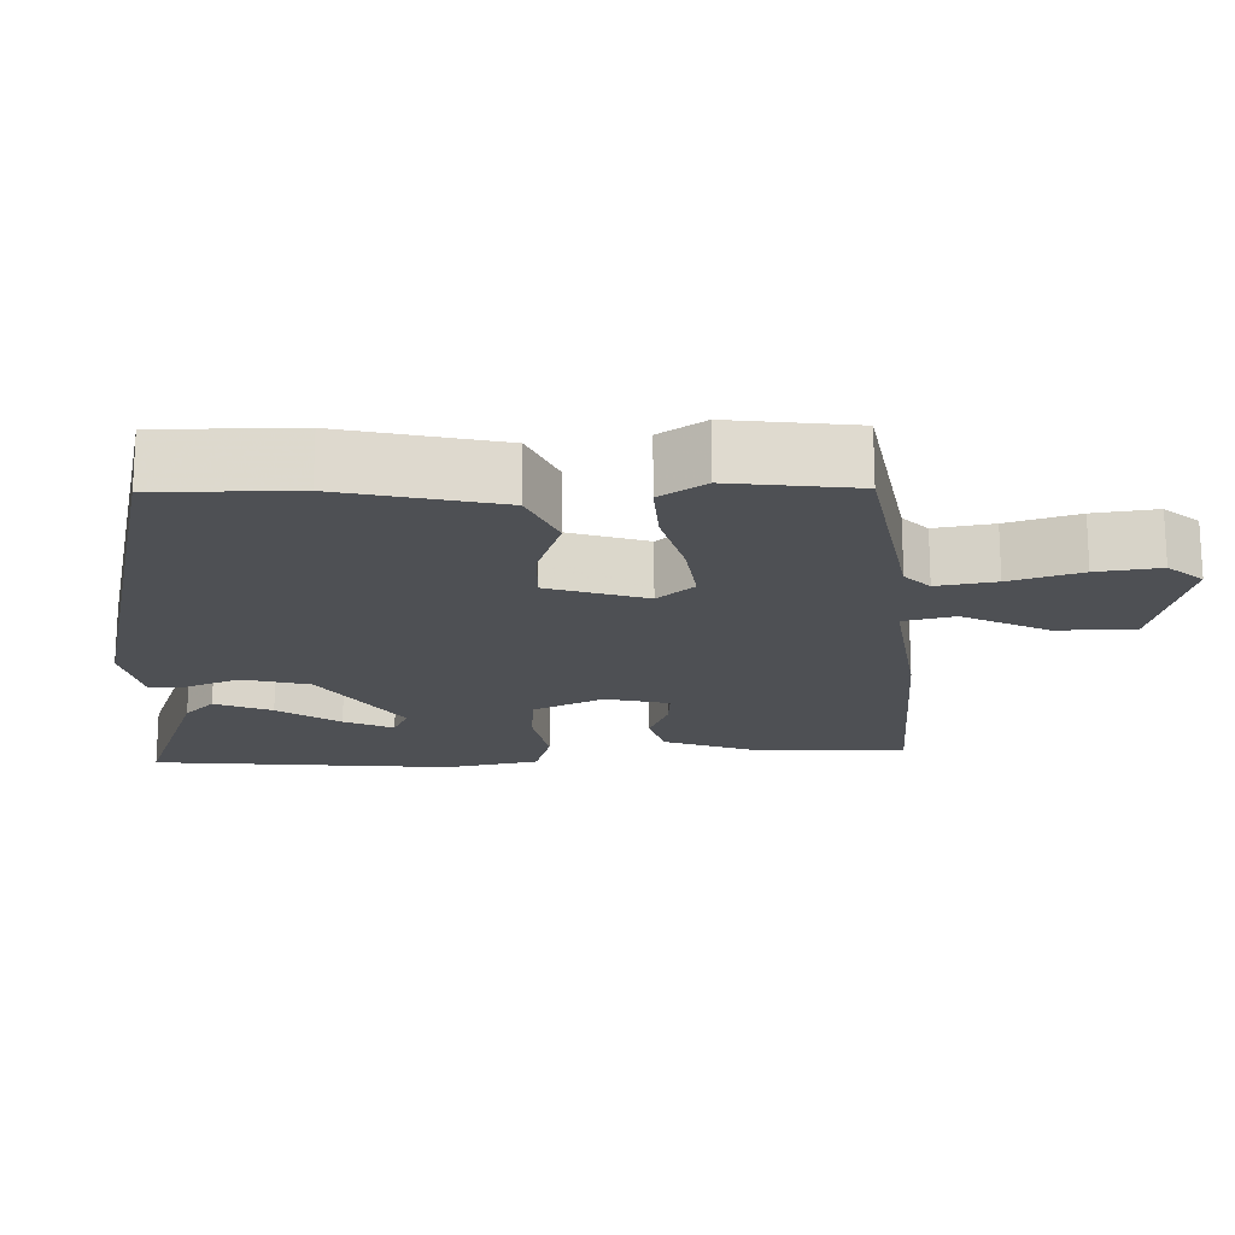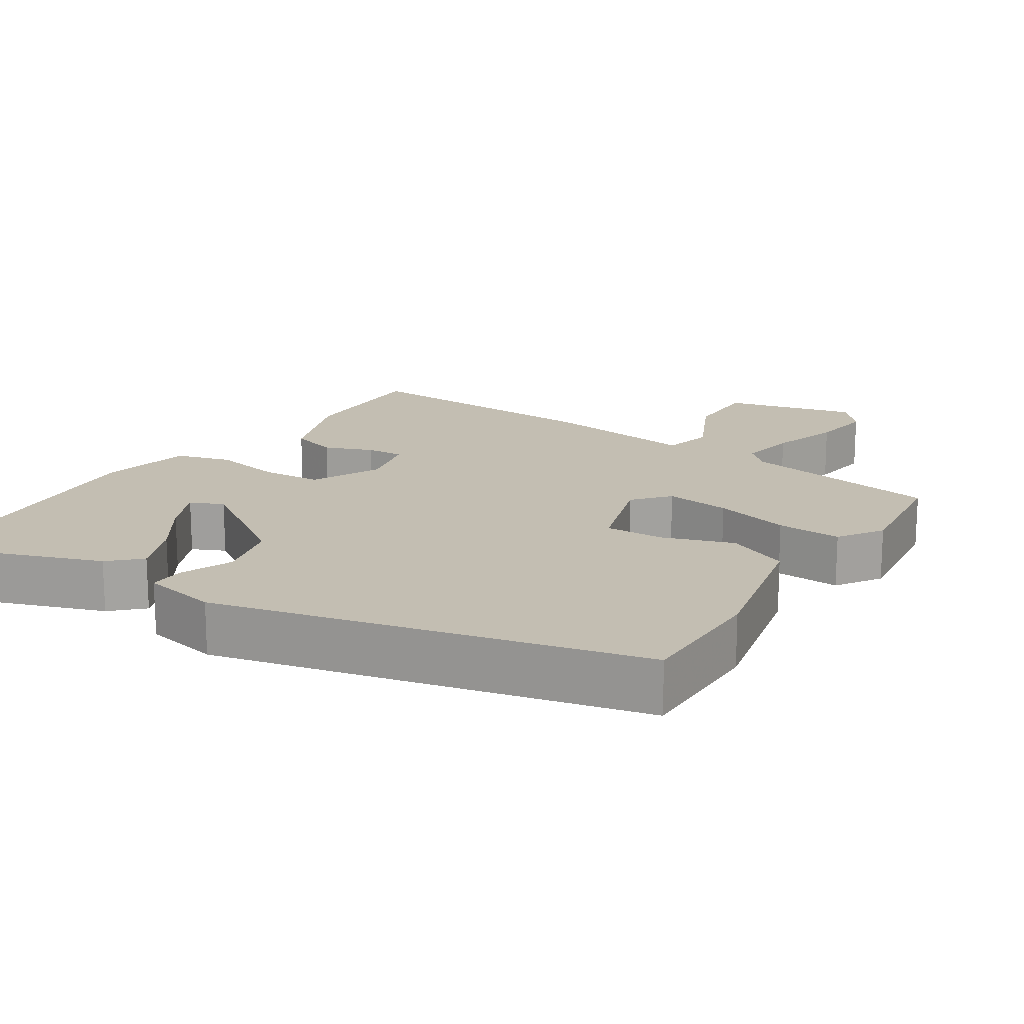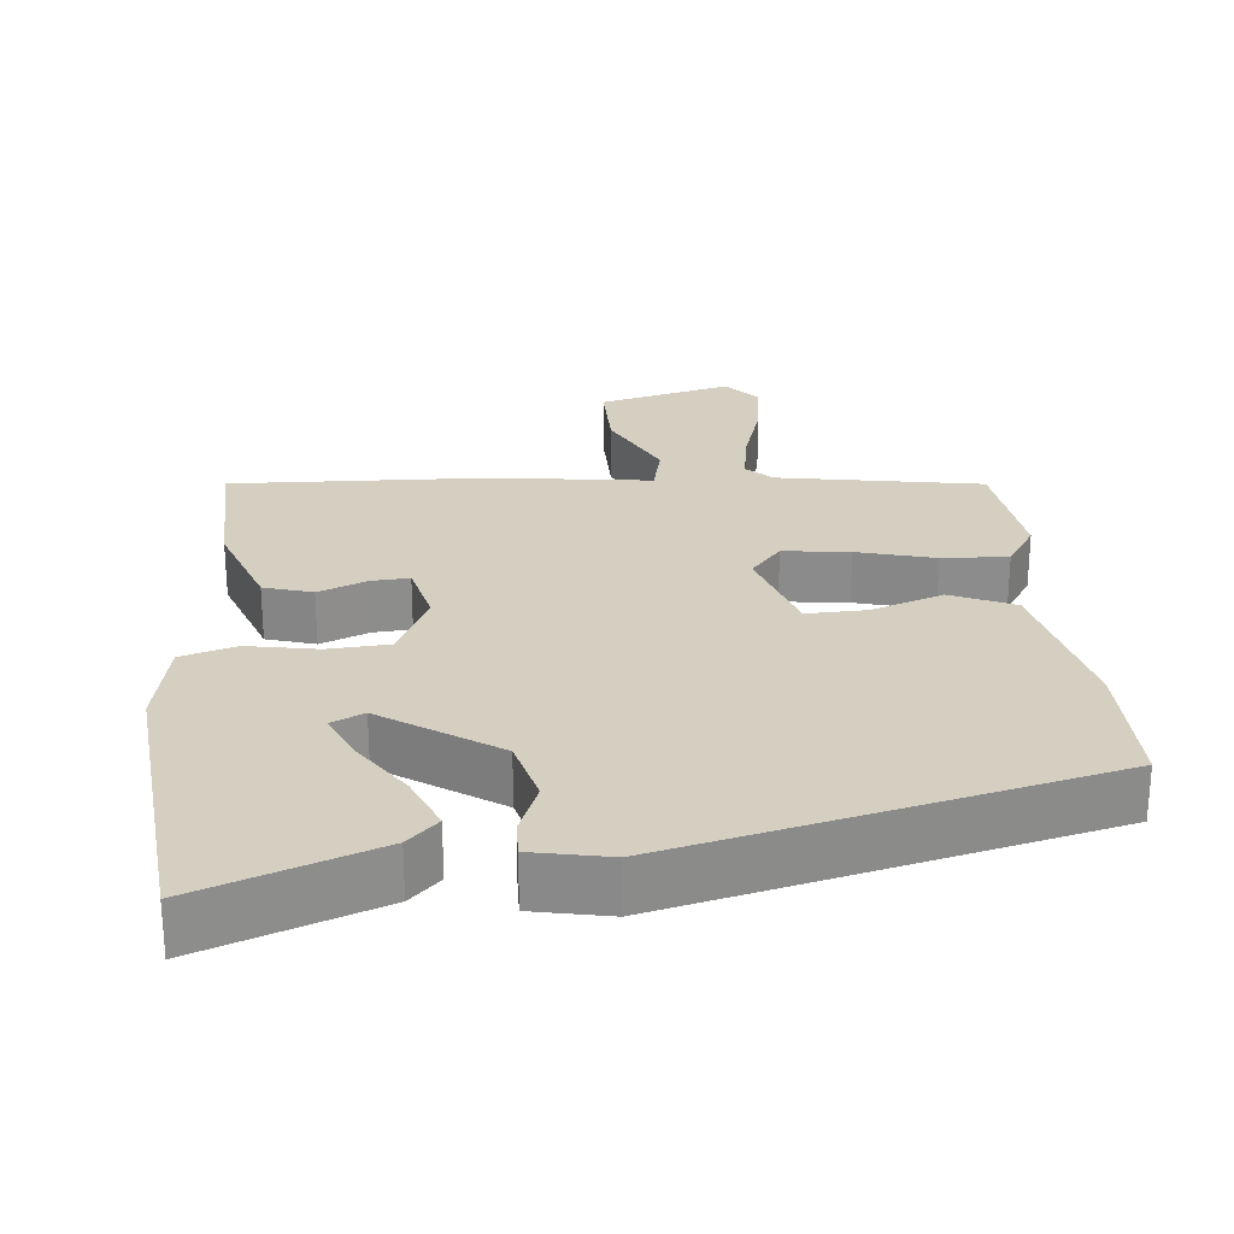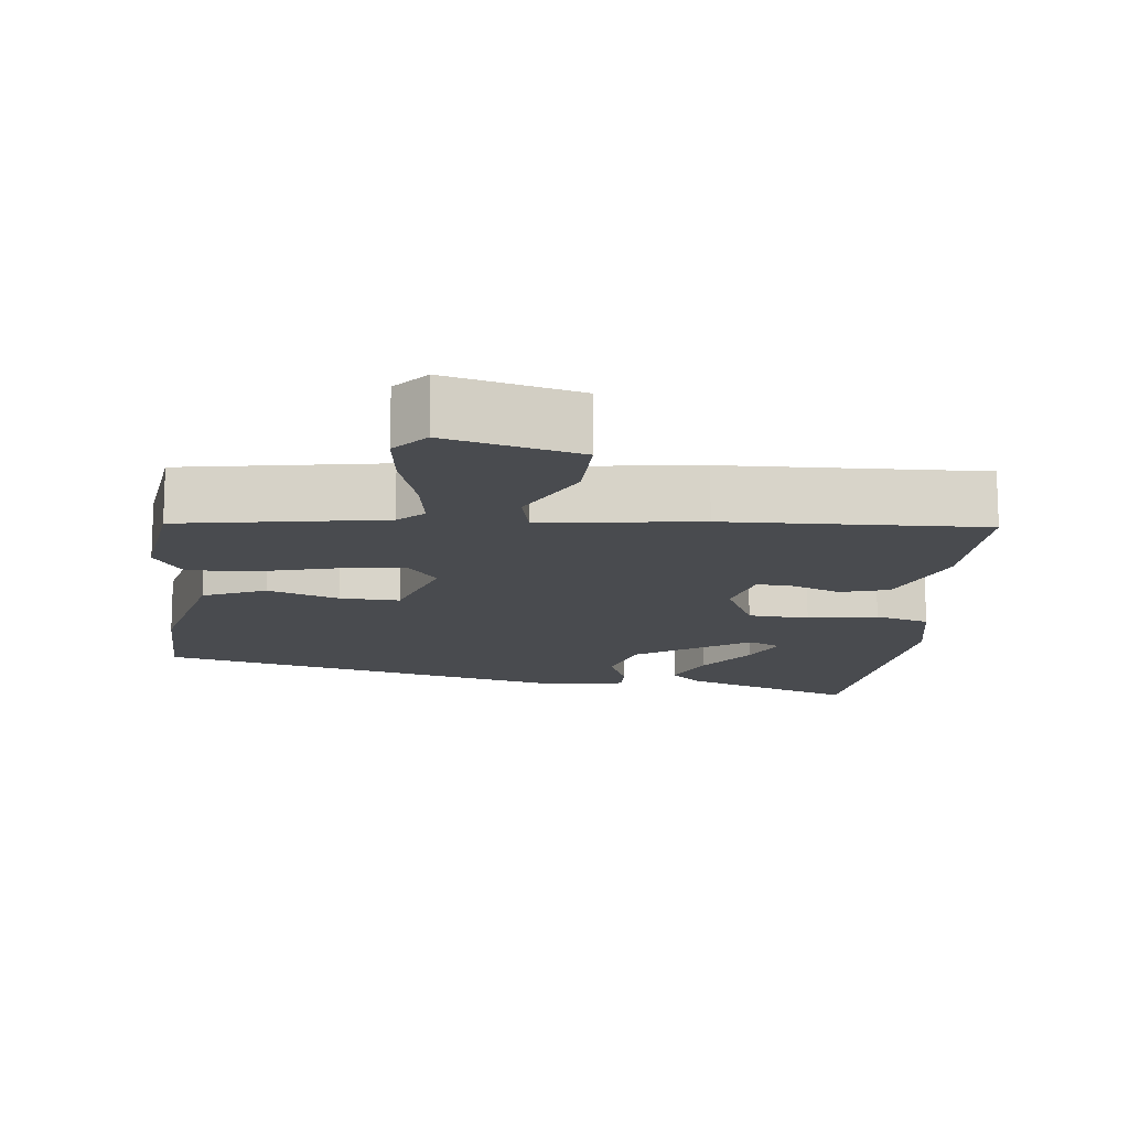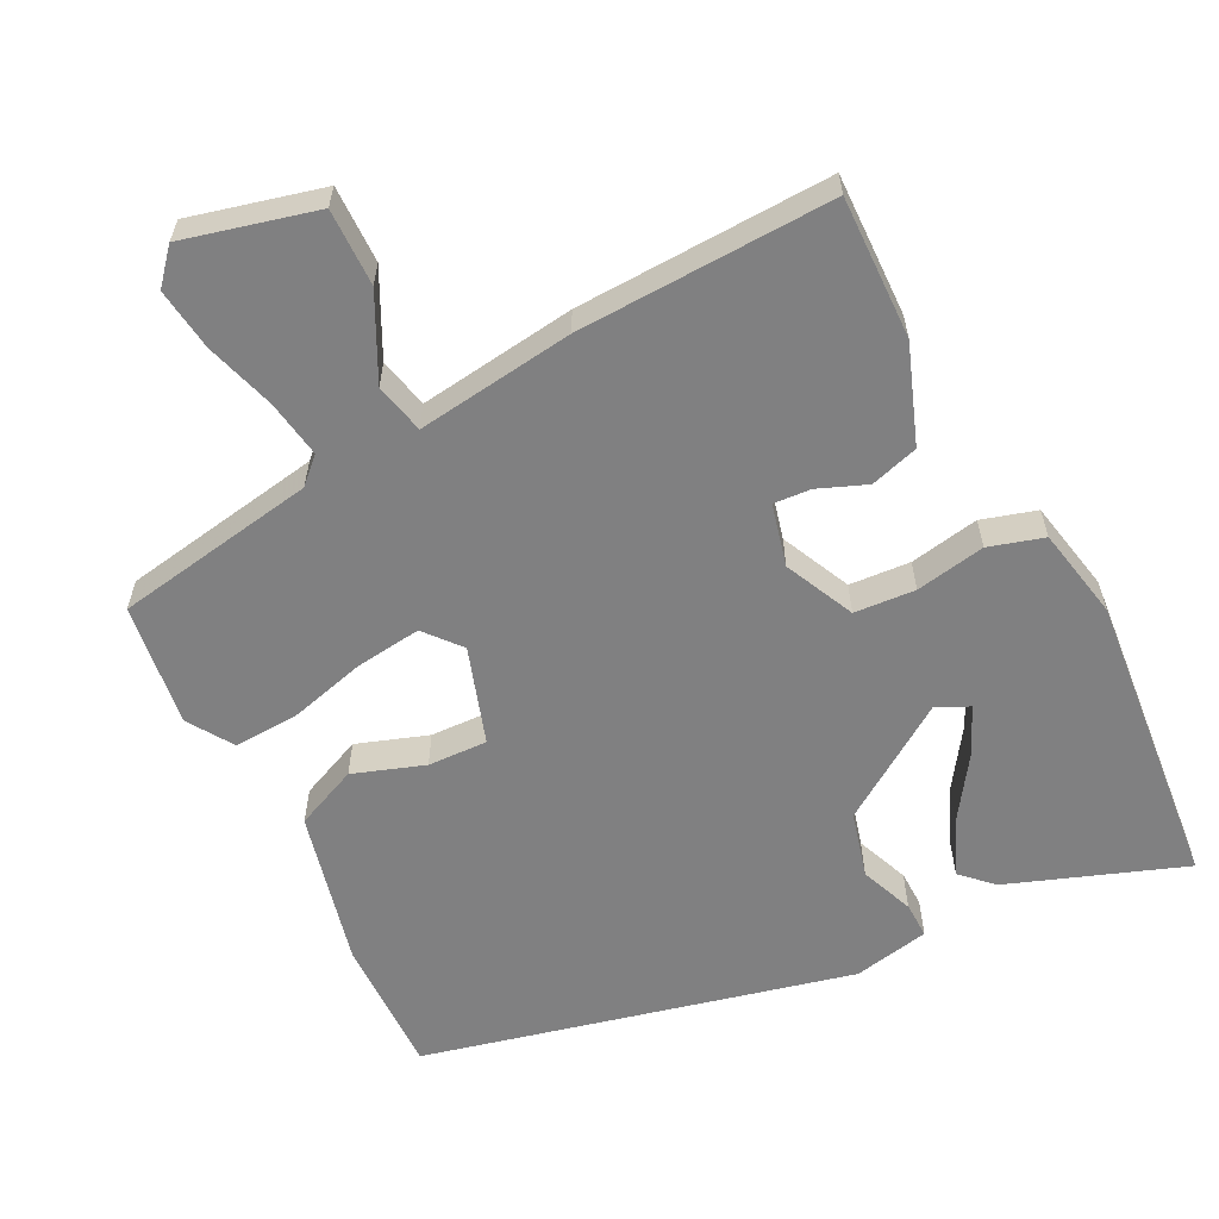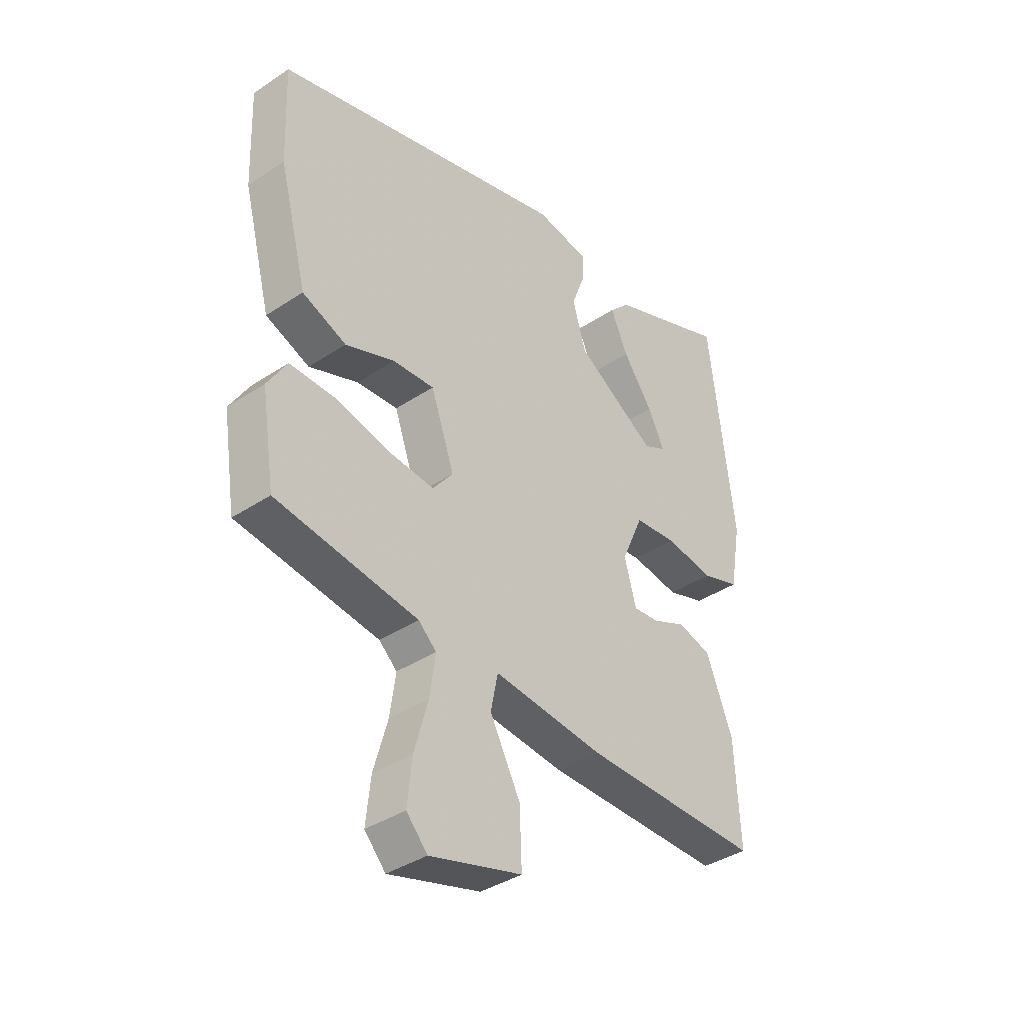
<metadata>
{"format":"obj","ext":"obj","renderer":"f3d","projection":"perspective","resolution":1024,"background":"white","views":[{"elev":-18.5,"azim":93.4,"up":"+Y"},{"elev":17.3,"azim":34.7,"up":"+Y"},{"elev":25.9,"azim":-3.8,"up":"+Y"},{"elev":-14.2,"azim":175.1,"up":"+Y"},{"elev":-60.2,"azim":-151.7,"up":"+Y"},{"elev":-38.2,"azim":130.2,"up":"+Z"}]}
</metadata>
<code>
v -0.5 0.07 -0.489
v -0.49 0.07 -0.295
v -0.438 0.07 -0.164
v -0.372 0.07 -0.146
v -0.307 0.07 -0.174
v -0.256 0.07 -0.179
v -0.233 0.07 -0.095
v -0.275 0.07 0.001
v -0.358 0.07 0.009
v -0.453 0.07 -0.006
v -0.527 0.07 0.018
v -0.549 0.07 0.144
v -0.5 0.07 0.547
v -0.264 0.07 0.454
v -0.224 0.07 0.413
v -0.258 0.07 0.338
v -0.316 0.07 0.257
v -0.348 0.07 0.192
v -0.304 0.07 0.17
v -0.147 0.07 0.269
v -0.121 0.07 0.358
v -0.148 0.07 0.431
v -0.148 0.07 0.48
v -0.044 0.07 0.498
v 0.533 0.07 0.344
v 0.526 0.07 0.157
v 0.471 0.07 -0.054
v 0.385 0.07 -0.089
v 0.289 0.07 -0.053
v 0.208 0.07 -0.048
v 0.162 0.07 -0.178
v 0.202 0.07 -0.228
v 0.292 0.07 -0.219
v 0.397 0.07 -0.194
v 0.486 0.07 -0.192
v 0.524 0.07 -0.254
v 0.498 0.07 -0.421
v 0.222 0.07 -0.461
v 0.187 0.07 -0.493
v 0.198 0.07 -0.572
v 0.225 0.07 -0.668
v 0.234 0.07 -0.753
v 0.193 0.07 -0.798
v 0.014 0.07 -0.748
v 0.018 0.07 -0.643
v 0.077 0.07 -0.531
v 0.063 0.07 -0.462
v -0.152 0.07 -0.485
v -0.5 0 -0.489
v -0.49 0 -0.295
v -0.438 0 -0.164
v -0.372 0 -0.146
v -0.307 0 -0.174
v -0.256 0 -0.179
v -0.233 0 -0.095
v -0.275 0 0.001
v -0.358 0 0.009
v -0.453 0 -0.006
v -0.527 0 0.018
v -0.549 0 0.144
v -0.5 0 0.547
v -0.264 0 0.454
v -0.224 0 0.413
v -0.258 0 0.338
v -0.316 0 0.257
v -0.348 0 0.192
v -0.304 0 0.17
v -0.147 0 0.269
v -0.121 0 0.358
v -0.148 0 0.431
v -0.148 0 0.48
v -0.044 0 0.498
v 0.533 0 0.344
v 0.526 0 0.157
v 0.471 0 -0.054
v 0.385 0 -0.089
v 0.289 0 -0.053
v 0.208 0 -0.048
v 0.162 0 -0.178
v 0.202 0 -0.228
v 0.292 0 -0.219
v 0.397 0 -0.194
v 0.486 0 -0.192
v 0.524 0 -0.254
v 0.498 0 -0.421
v 0.222 0 -0.461
v 0.187 0 -0.493
v 0.198 0 -0.572
v 0.225 0 -0.668
v 0.234 0 -0.753
v 0.193 0 -0.798
v 0.014 0 -0.748
v 0.018 0 -0.643
v 0.077 0 -0.531
v 0.063 0 -0.462
v -0.152 0 -0.485
f 3 4 5
f 2 3 5
f 1 2 5
f 48 1 5
f 47 48 5
f 44 45 46
f 43 44 46
f 42 43 46
f 41 42 46
f 40 41 46
f 39 40 46 47
f 47 5 6
f 39 47 6
f 38 39 6
f 36 37 38
f 35 36 38
f 34 35 38
f 33 34 38
f 32 33 38
f 38 6 7
f 32 38 7
f 31 32 7
f 27 28 29
f 26 27 29
f 25 26 29
f 24 25 29
f 23 24 29
f 22 23 29
f 21 22 29
f 20 21 29 30
f 31 7 8
f 30 31 8
f 20 30 8
f 19 20 8
f 15 16 17
f 14 15 17
f 13 14 17
f 12 13 17
f 11 12 17
f 11 17 18
f 11 18 19
f 10 11 19
f 9 10 19
f 8 9 19
f 53 52 51
f 53 51 50
f 53 50 49
f 53 49 96
f 53 96 95
f 94 93 92
f 94 92 91
f 94 91 90
f 94 90 89
f 94 89 88
f 95 94 88 87
f 54 53 95
f 54 95 87
f 54 87 86
f 86 85 84
f 86 84 83
f 86 83 82
f 86 82 81
f 86 81 80
f 55 54 86
f 55 86 80
f 55 80 79
f 77 76 75
f 77 75 74
f 77 74 73
f 77 73 72
f 77 72 71
f 77 71 70
f 77 70 69
f 78 77 69 68
f 56 55 79
f 56 79 78
f 56 78 68
f 56 68 67
f 65 64 63
f 65 63 62
f 65 62 61
f 65 61 60
f 65 60 59
f 66 65 59
f 67 66 59
f 67 59 58
f 67 58 57
f 67 57 56
f 1 49 50 2
f 2 50 51 3
f 3 51 52 4
f 4 52 53 5
f 5 53 54 6
f 6 54 55 7
f 7 55 56 8
f 8 56 57 9
f 9 57 58 10
f 10 58 59 11
f 11 59 60 12
f 12 60 61 13
f 13 61 62 14
f 14 62 63 15
f 15 63 64 16
f 16 64 65 17
f 17 65 66 18
f 18 66 67 19
f 19 67 68 20
f 20 68 69 21
f 21 69 70 22
f 22 70 71 23
f 23 71 72 24
f 24 72 73 25
f 25 73 74 26
f 26 74 75 27
f 27 75 76 28
f 28 76 77 29
f 29 77 78 30
f 30 78 79 31
f 31 79 80 32
f 32 80 81 33
f 33 81 82 34
f 34 82 83 35
f 35 83 84 36
f 36 84 85 37
f 37 85 86 38
f 38 86 87 39
f 39 87 88 40
f 40 88 89 41
f 41 89 90 42
f 42 90 91 43
f 43 91 92 44
f 44 92 93 45
f 45 93 94 46
f 46 94 95 47
f 47 95 96 48
f 48 96 49 1

</code>
